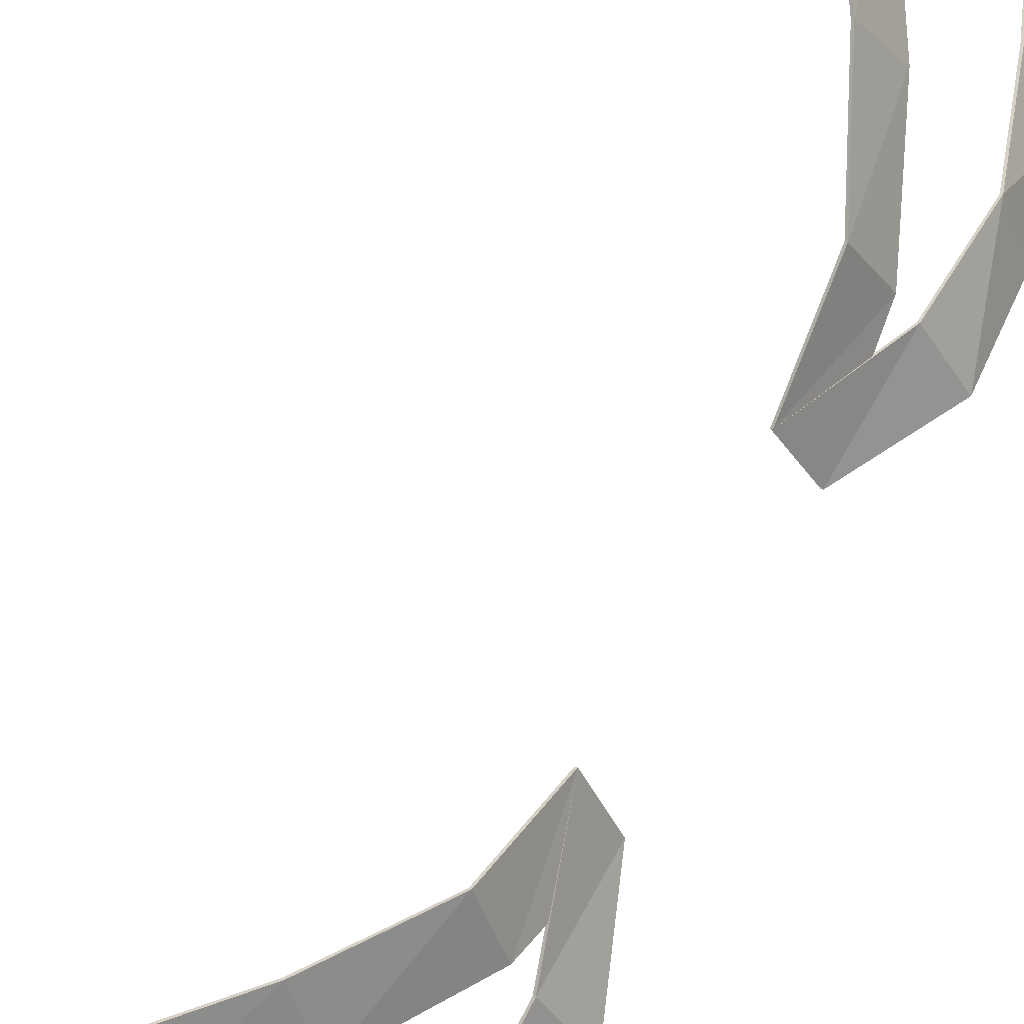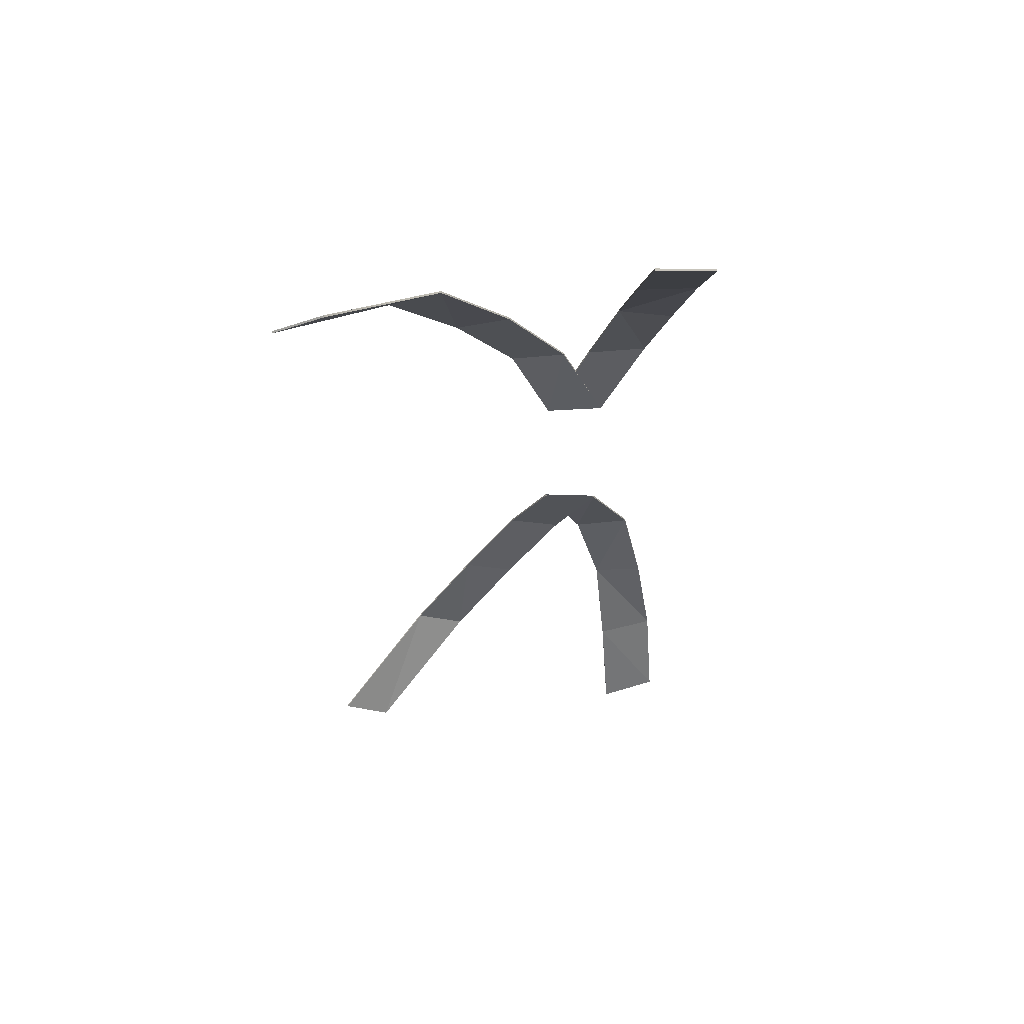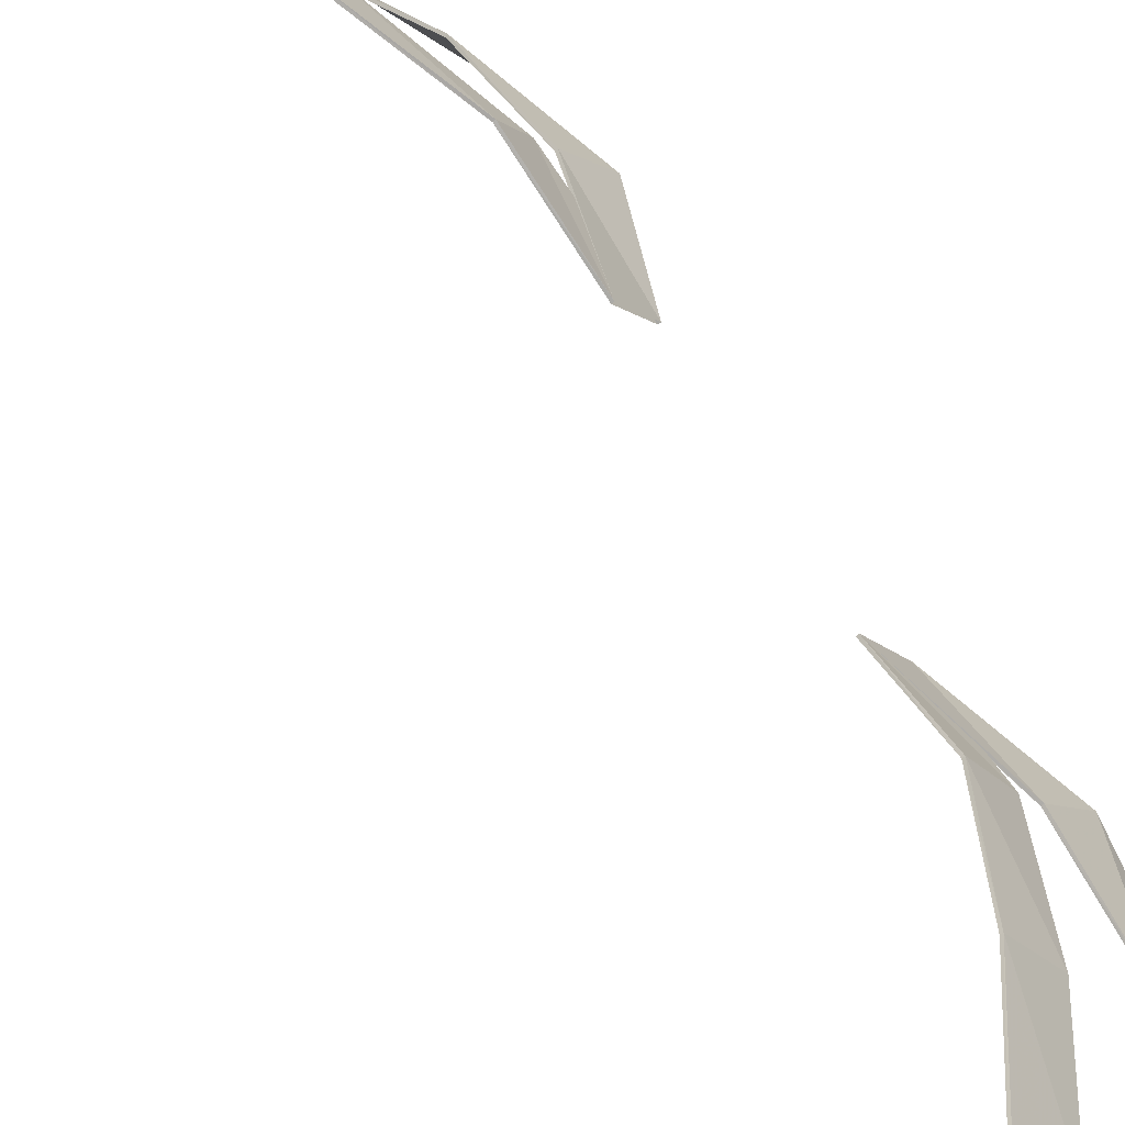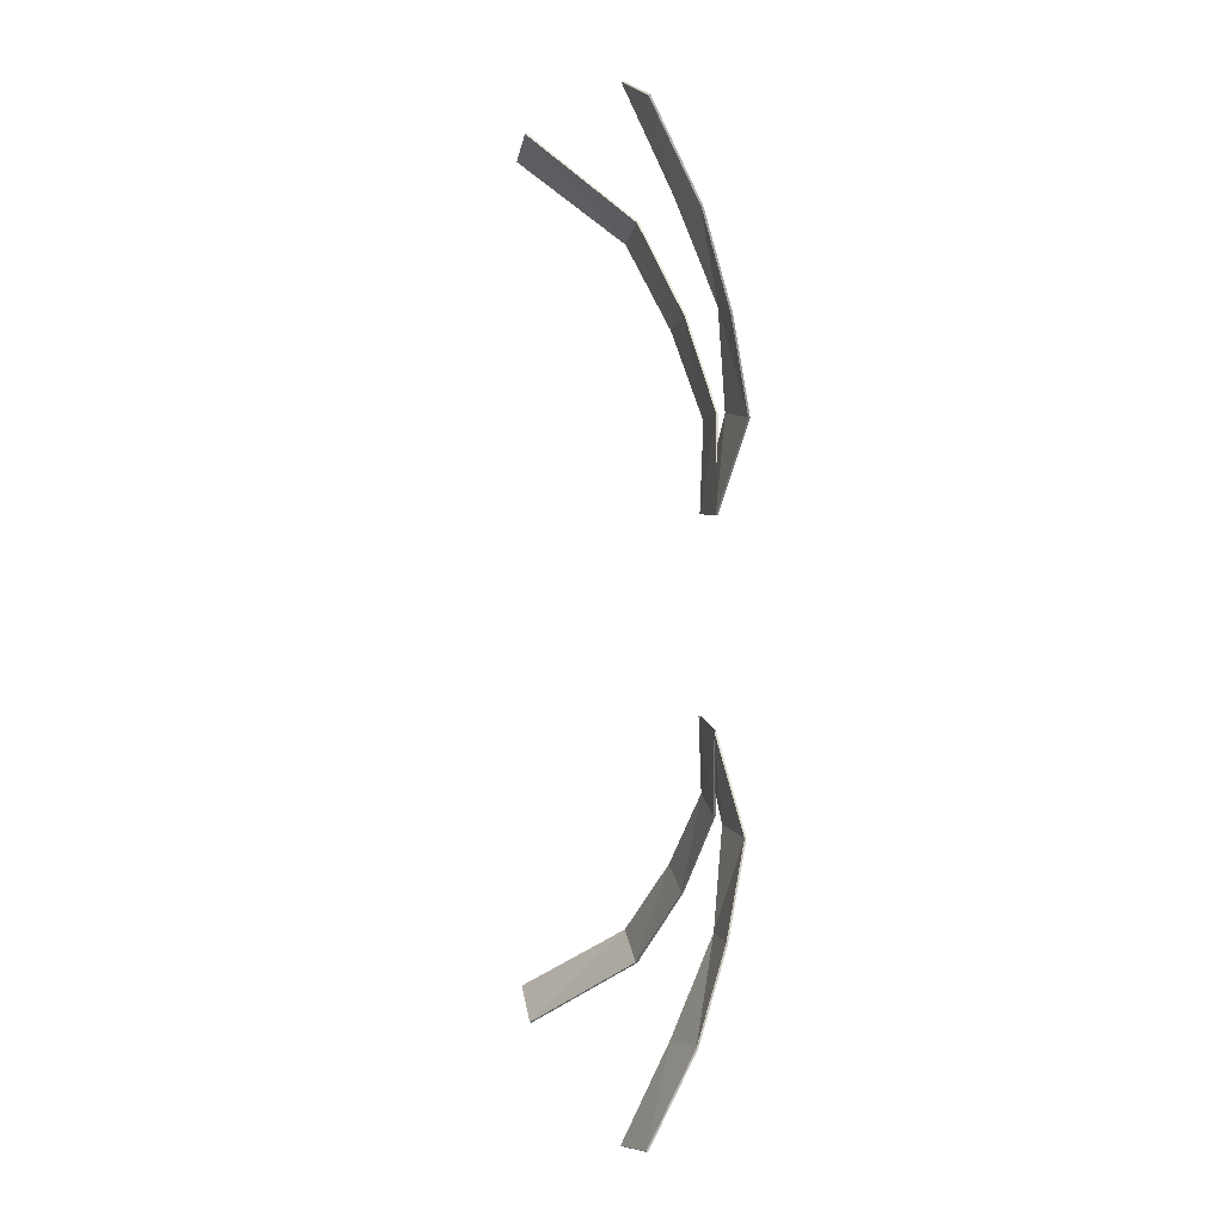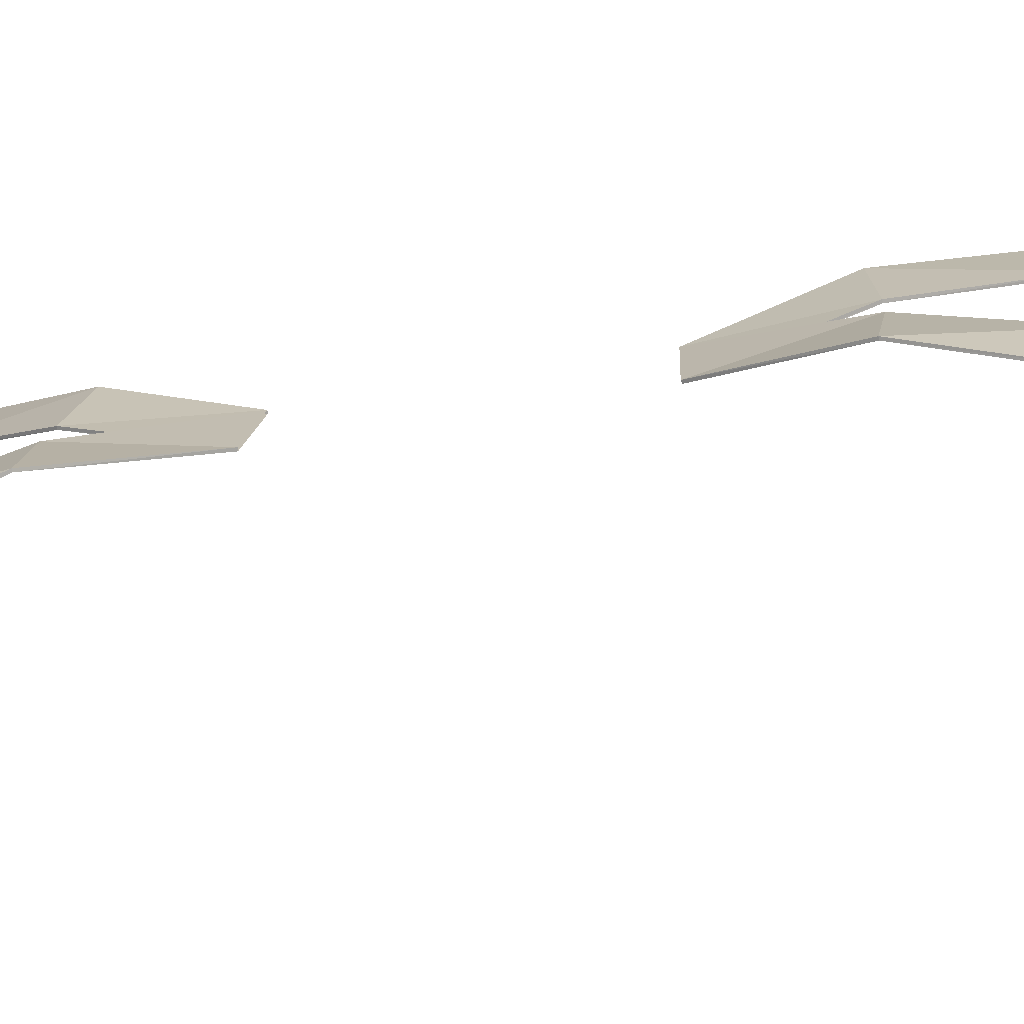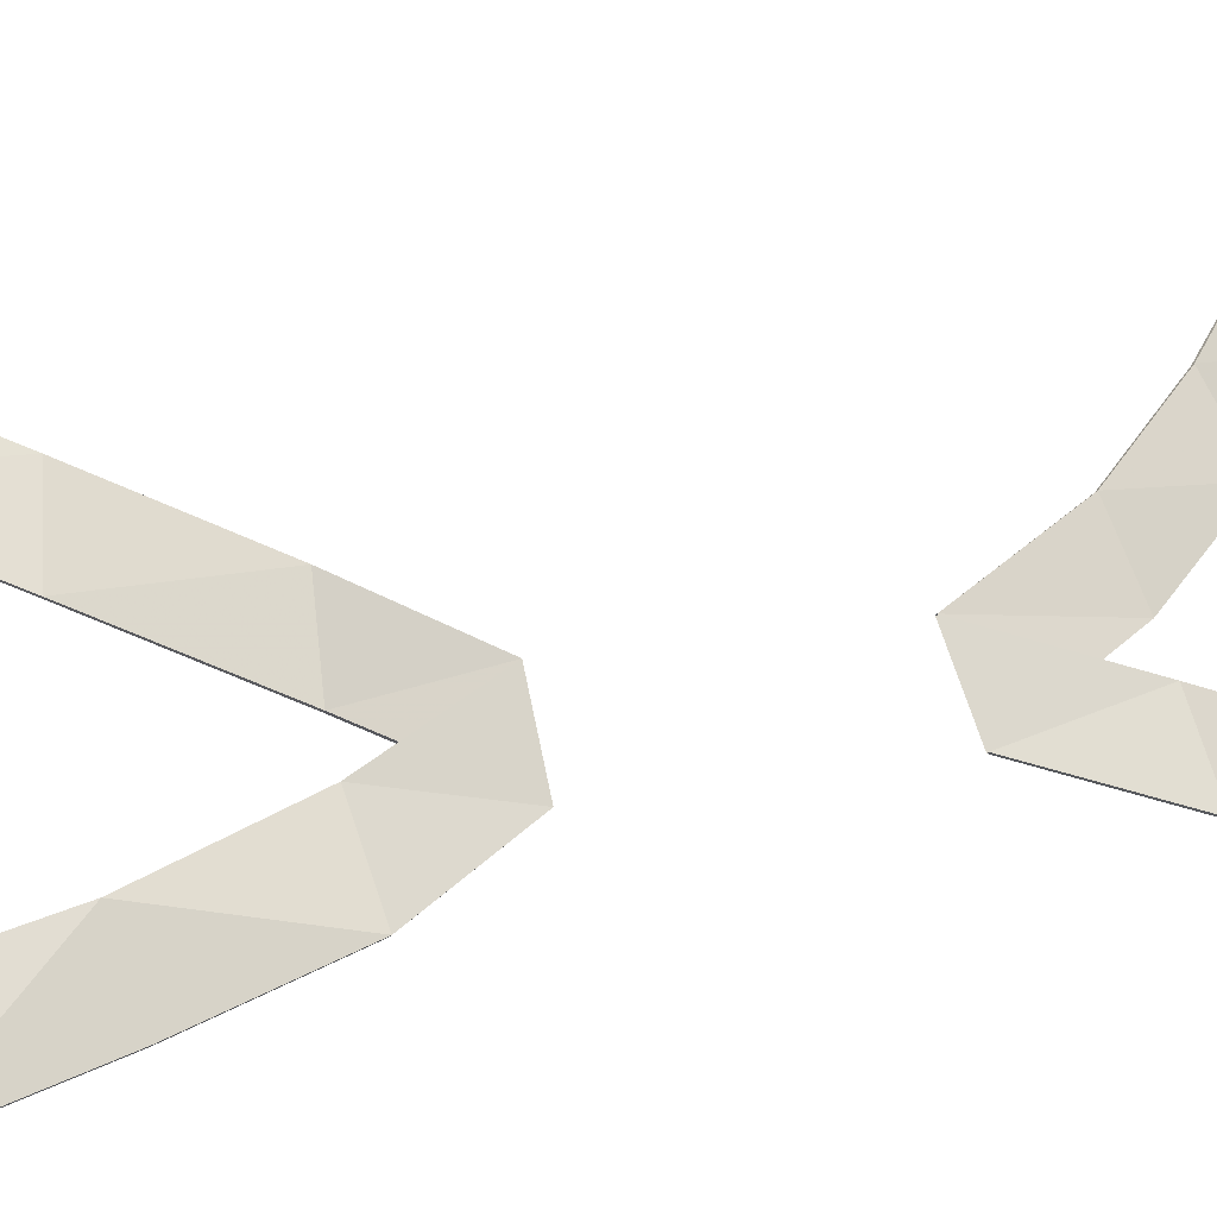
<metadata>
{"format":"obj","ext":"obj","renderer":"f3d","projection":"perspective","resolution":1024,"background":"white","views":[{"elev":68.1,"azim":29.0,"up":"+Y"},{"elev":60.9,"azim":-61.7,"up":"+Z"},{"elev":62.9,"azim":-32.3,"up":"+Y"},{"elev":8.0,"azim":16.9,"up":"+Z"},{"elev":-44.2,"azim":102.0,"up":"+Y"},{"elev":9.0,"azim":56.7,"up":"+Y"}]}
</metadata>
<code>
v 0.3738 0.01746 0.04591
v 0.3873 -0.00692 0.04802
v 0.3542 -0.04124 0.2309
v 0.3724 -0.06341 0.223
v 0.2708 0.0768 0.2207
v 0.2593 0.09761 0.2091
v 0.349 0.05718 0.1275
v 0.3616 0.03458 0.1344
v 0.3889 -0.01216 0.1384
v 0.4004 -0.03539 0.1355
v 0.3888 0.00257 0.09216
v 0.4049 -0.02127 0.09177
v 0.3821 0.01375 0.09119
v 0.3701 0.03723 0.0867
v 0.321 0.07705 0.168
v 0.333 0.05534 0.1772
v 0.3909 -0.04945 0.1793
v 0.3731 -0.02672 0.1847
v 0.373 0.01702 0.04603
v 0.3865 -0.007373 0.04814
v 0.3535 -0.04167 0.2305
v 0.3717 -0.06384 0.2226
v 0.2703 0.07625 0.2202
v 0.2587 0.09706 0.2086
v 0.3483 0.0567 0.1273
v 0.3608 0.03411 0.1342
v 0.3882 -0.01259 0.1382
v 0.3996 -0.03582 0.1352
v 0.388 0.0021 0.09217
v 0.4041 -0.02174 0.0917
v 0.3813 0.01331 0.0912
v 0.3693 0.03678 0.08665
v 0.3204 0.07652 0.1676
v 0.3324 0.05482 0.1768
v 0.3902 -0.04987 0.1789
v 0.3724 -0.02714 0.1843
v 0.3738 0.01746 -0.04591
v 0.3873 -0.00692 -0.04802
v 0.3542 -0.04124 -0.2309
v 0.3724 -0.06341 -0.223
v 0.2708 0.0768 -0.2207
v 0.2593 0.09761 -0.2091
v 0.349 0.05718 -0.1275
v 0.3616 0.03458 -0.1344
v 0.3889 -0.01216 -0.1384
v 0.4004 -0.03539 -0.1355
v 0.3888 0.00257 -0.09216
v 0.4049 -0.02127 -0.09177
v 0.3821 0.01375 -0.09119
v 0.3701 0.03723 -0.0867
v 0.321 0.07705 -0.168
v 0.333 0.05534 -0.1772
v 0.3909 -0.04945 -0.1793
v 0.3731 -0.02672 -0.1847
v 0.373 0.01702 -0.04603
v 0.3865 -0.007373 -0.04814
v 0.3535 -0.04167 -0.2305
v 0.3717 -0.06384 -0.2226
v 0.2703 0.07625 -0.2202
v 0.2587 0.09706 -0.2086
v 0.3483 0.0567 -0.1273
v 0.3608 0.03411 -0.1342
v 0.3882 -0.01259 -0.1382
v 0.3996 -0.03582 -0.1352
v 0.388 0.0021 -0.09217
v 0.4041 -0.02174 -0.0917
v 0.3813 0.01331 -0.0912
v 0.3693 0.03678 -0.08665
v 0.3204 0.07652 -0.1676
v 0.3324 0.05482 -0.1768
v 0.3902 -0.04987 -0.1789
v 0.3724 -0.02714 -0.1843
f 18 4 17
f 15 5 16
f 14 8 13
f 9 12 11
f 11 2 1
f 1 13 2
f 7 16 8
f 9 17 10
f 36 22 21
f 23 33 34
f 26 32 31
f 30 27 29
f 20 29 19
f 31 19 20
f 34 25 26
f 27 35 36
f 1 29 11
f 4 21 22
f 6 33 24
f 6 23 5
f 4 35 17
f 2 31 20
f 7 32 25
f 8 34 26
f 18 27 36
f 10 30 12
f 9 29 27
f 2 30 20
f 8 31 13
f 1 32 14
f 7 33 15
f 5 34 16
f 10 35 28
f 3 36 21
f 54 40 39
f 41 51 52
f 44 50 49
f 48 45 47
f 38 47 37
f 49 37 38
f 52 43 44
f 45 53 54
f 72 58 71
f 69 59 70
f 68 62 67
f 63 66 65
f 65 56 55
f 55 67 56
f 61 70 62
f 63 71 64
f 65 37 47
f 40 57 39
f 42 69 51
f 59 42 41
f 71 40 53
f 38 67 49
f 43 68 50
f 44 70 52
f 54 63 45
f 66 46 48
f 45 65 47
f 38 66 48
f 67 44 49
f 68 37 50
f 69 43 51
f 70 41 52
f 46 71 53
f 39 72 54
f 18 3 4
f 15 6 5
f 14 7 8
f 9 10 12
f 11 12 2
f 1 14 13
f 7 15 16
f 9 18 17
f 36 35 22
f 23 24 33
f 26 25 32
f 30 28 27
f 20 30 29
f 31 32 19
f 34 33 25
f 27 28 35
f 1 19 29
f 4 3 21
f 6 15 33
f 6 24 23
f 4 22 35
f 2 13 31
f 7 14 32
f 8 16 34
f 18 9 27
f 10 28 30
f 9 11 29
f 2 12 30
f 8 26 31
f 1 19 32
f 7 25 33
f 5 23 34
f 10 17 35
f 3 18 36
f 54 53 40
f 41 42 51
f 44 43 50
f 48 46 45
f 38 48 47
f 49 50 37
f 52 51 43
f 45 46 53
f 72 57 58
f 69 60 59
f 68 61 62
f 63 64 66
f 65 66 56
f 55 68 67
f 61 69 70
f 63 72 71
f 65 55 37
f 40 58 57
f 42 60 69
f 59 60 42
f 71 58 40
f 38 56 67
f 43 61 68
f 44 62 70
f 54 72 63
f 66 64 46
f 45 63 65
f 38 56 66
f 67 62 44
f 68 55 37
f 69 61 43
f 70 59 41
f 46 64 71
f 39 57 72

</code>
